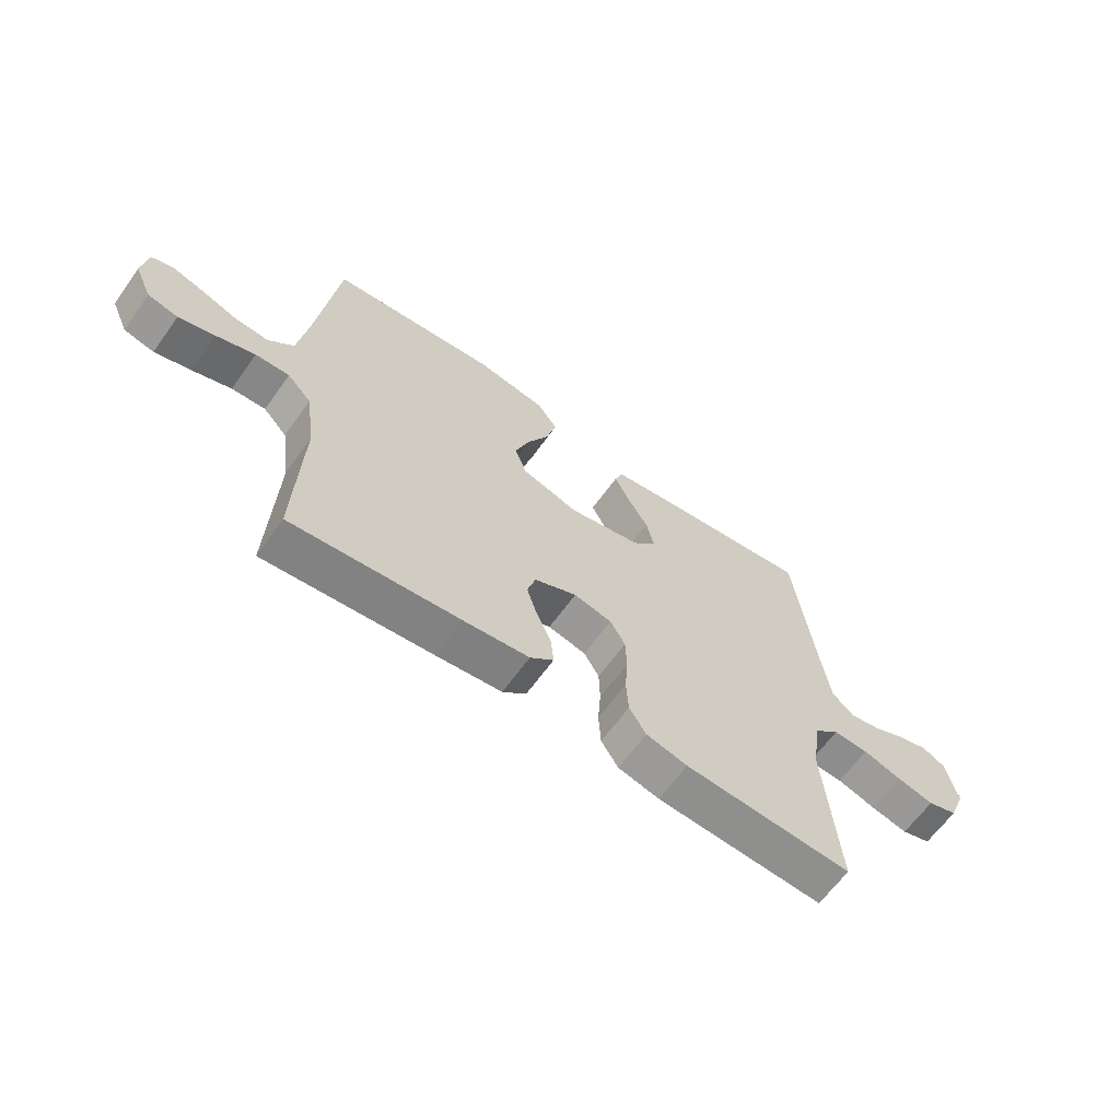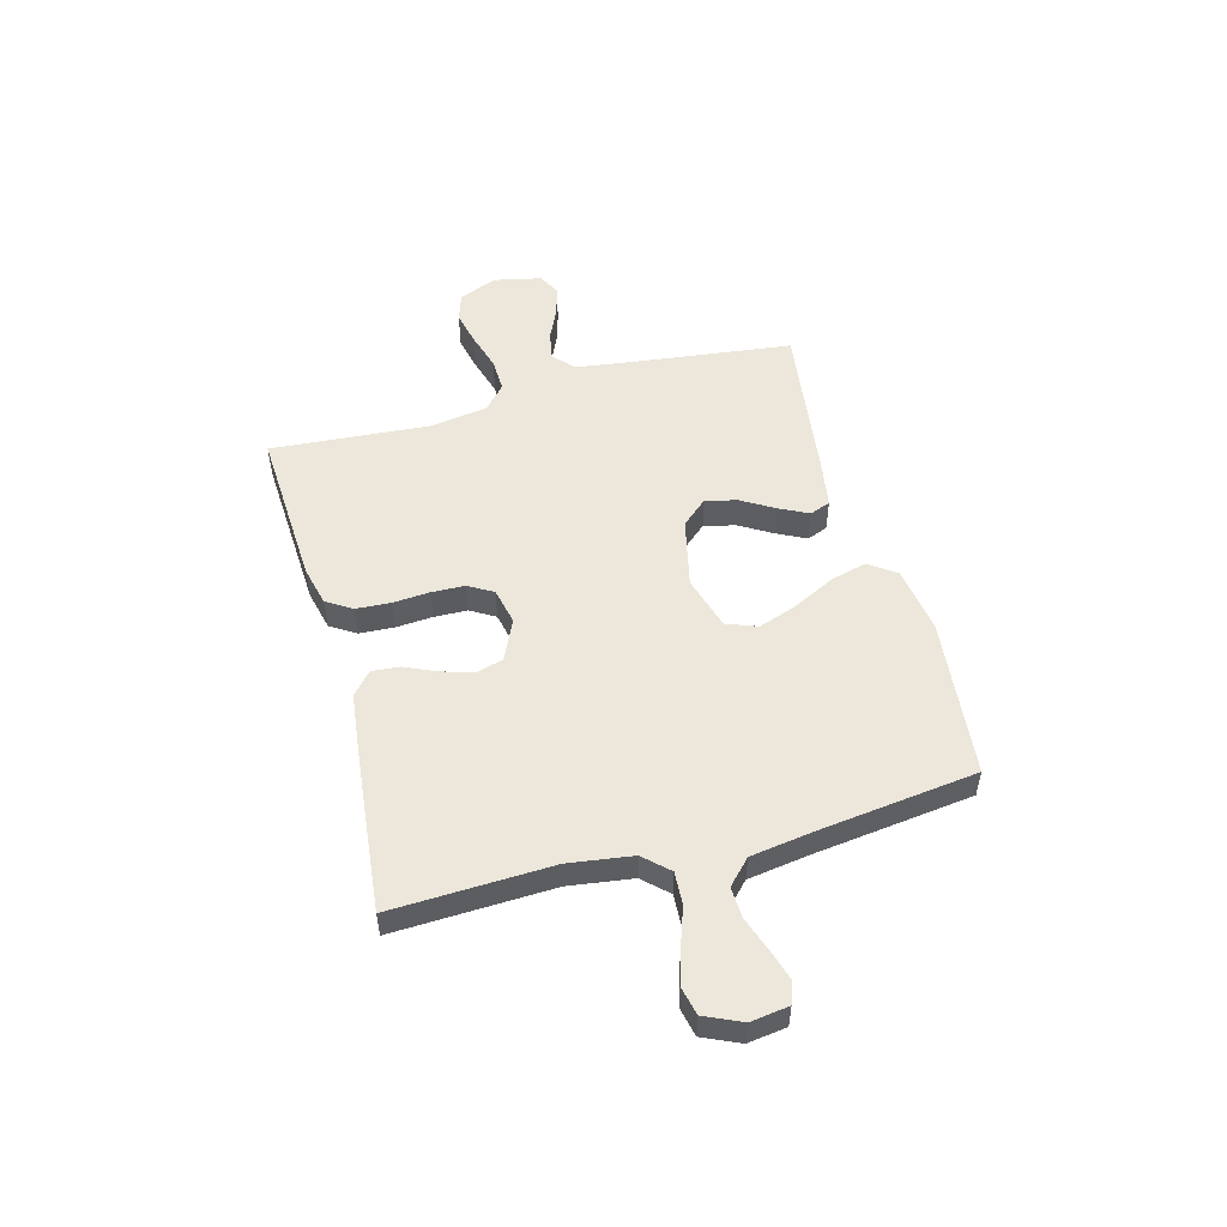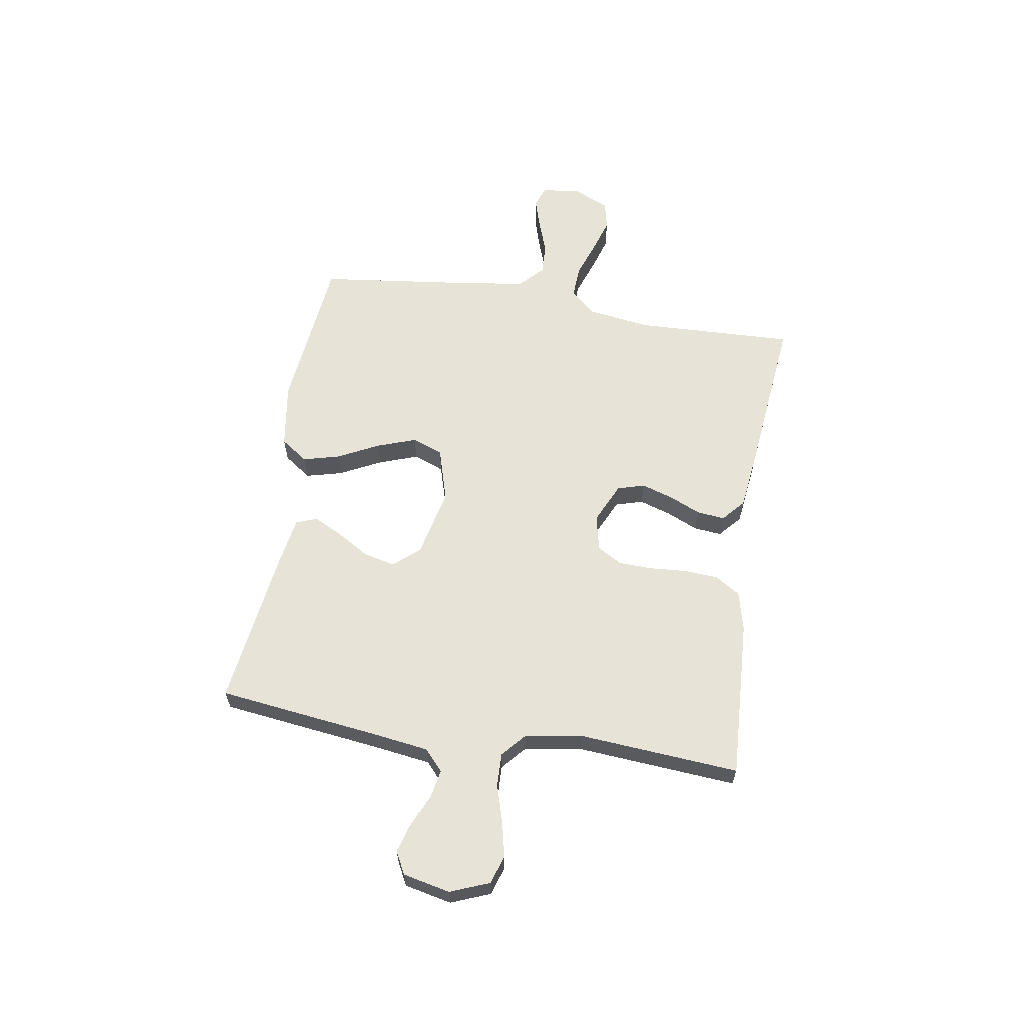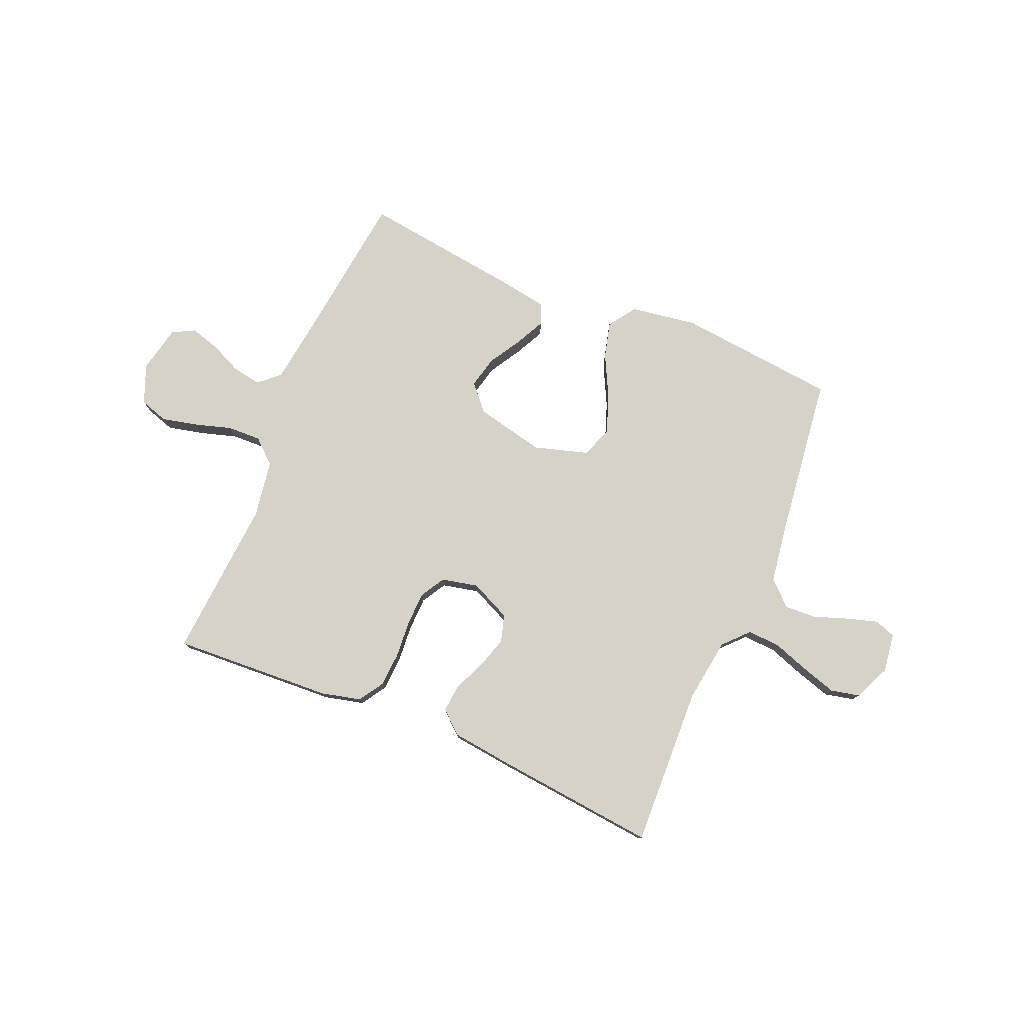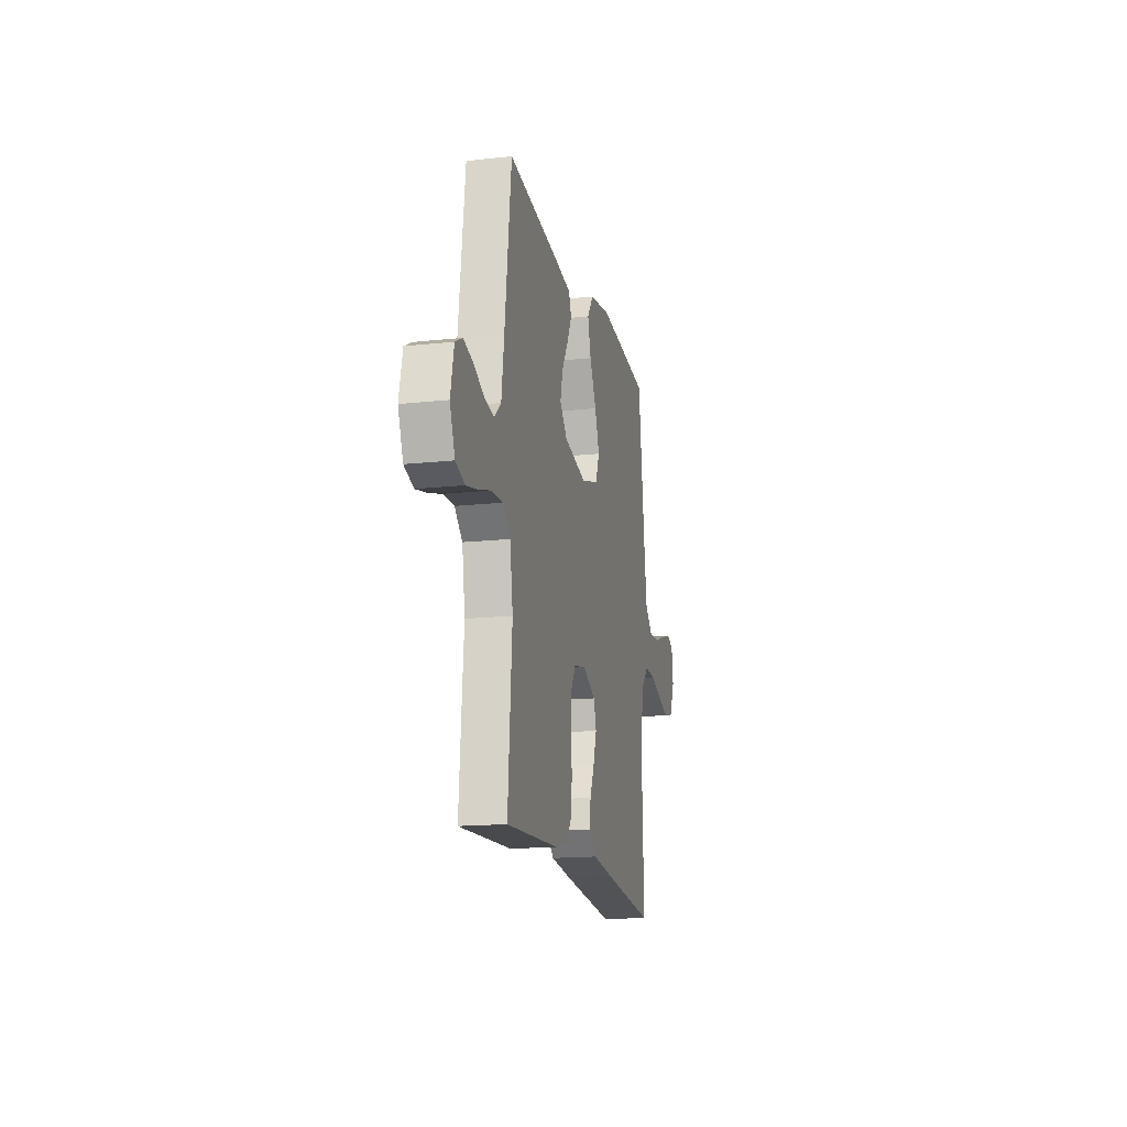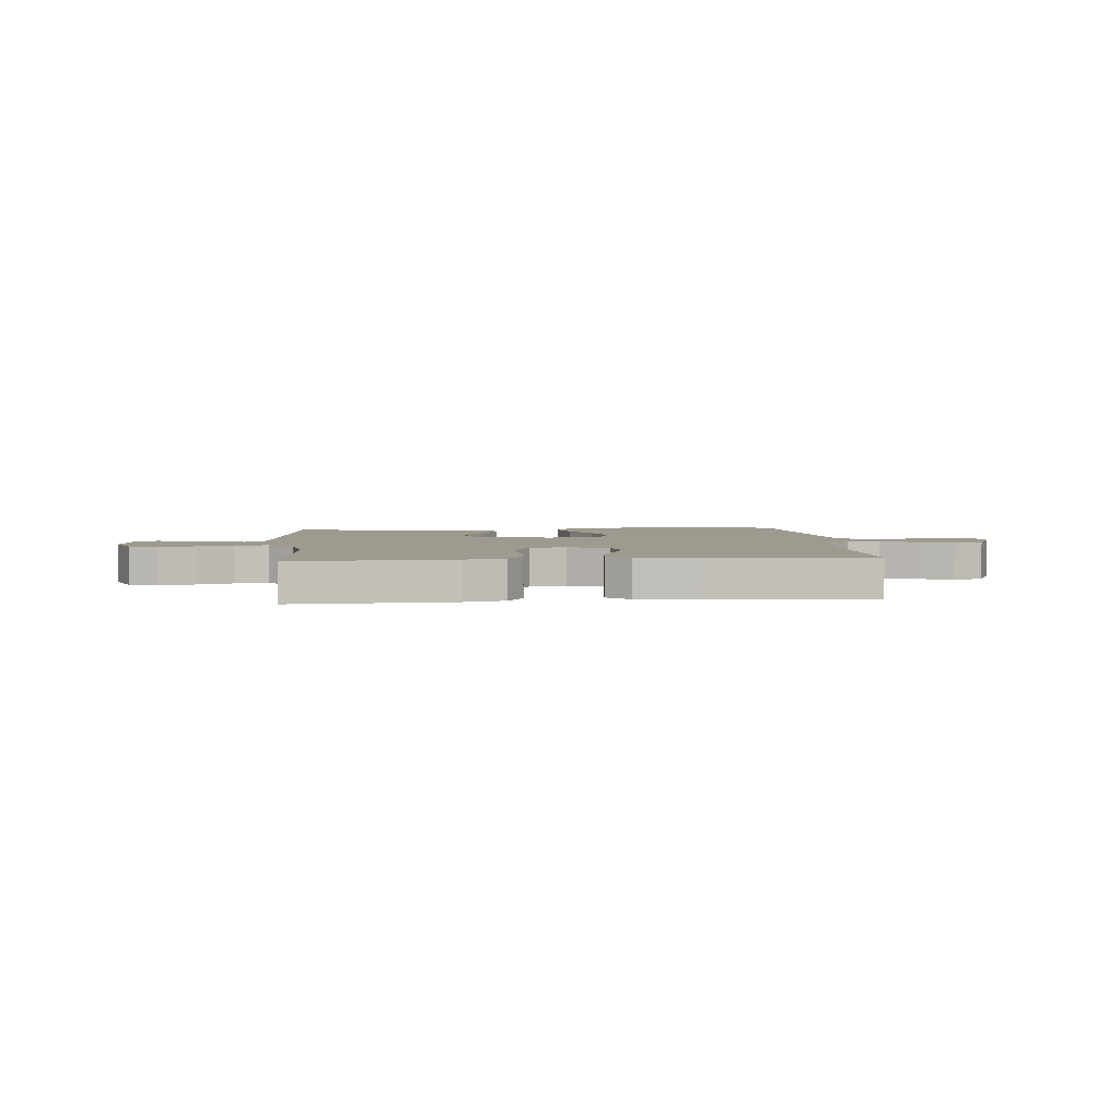
<metadata>
{"format":"obj","ext":"obj","renderer":"f3d","projection":"perspective","resolution":1024,"background":"white","views":[{"elev":-63.8,"azim":-35.6,"up":"+Z"},{"elev":52.4,"azim":-105.2,"up":"+Y"},{"elev":61.6,"azim":99.2,"up":"+Y"},{"elev":78.0,"azim":-157.2,"up":"+Y"},{"elev":-16.2,"azim":102.7,"up":"+Z"},{"elev":3.8,"azim":174.9,"up":"+Y"}]}
</metadata>
<code>
v -0.5 0.07 0.5
v -0.2 0.07 0.531
v -0.076 0.07 0.512
v -0.04 0.07 0.461
v -0.058 0.07 0.392
v -0.097 0.07 0.315
v -0.123 0.07 0.242
v -0.101 0.07 0.184
v 0 0.07 0.154
v 0.13 0.07 0.183
v 0.172 0.07 0.231
v 0.158 0.07 0.29
v 0.121 0.07 0.352
v 0.094 0.07 0.406
v 0.109 0.07 0.445
v 0.2 0.07 0.46
v 0.5 0.07 0.5
v 0.537 0.07 0.2
v 0.552 0.07 0.092
v 0.591 0.07 0.057
v 0.645 0.07 0.067
v 0.704 0.07 0.094
v 0.759 0.07 0.11
v 0.801 0.07 0.088
v 0.82 0.07 0
v 0.791 0.07 -0.073
v 0.738 0.07 -0.09
v 0.672 0.07 -0.075
v 0.602 0.07 -0.054
v 0.539 0.07 -0.052
v 0.494 0.07 -0.092
v 0.477 0.07 -0.2
v 0.5 0.07 -0.5
v 0.2 0.07 -0.484
v 0.126 0.07 -0.466
v 0.096 0.07 -0.419
v 0.092 0.07 -0.354
v 0.097 0.07 -0.285
v 0.095 0.07 -0.222
v 0.068 0.07 -0.176
v 0 0.07 -0.161
v -0.076 0.07 -0.196
v -0.091 0.07 -0.247
v -0.072 0.07 -0.307
v -0.046 0.07 -0.366
v -0.041 0.07 -0.418
v -0.083 0.07 -0.455
v -0.2 0.07 -0.469
v -0.5 0.07 -0.5
v -0.489 0.07 -0.2
v -0.506 0.07 -0.08
v -0.549 0.07 -0.034
v -0.61 0.07 -0.037
v -0.679 0.07 -0.061
v -0.744 0.07 -0.081
v -0.798 0.07 -0.069
v -0.829 0.07 0
v -0.819 0.07 0.072
v -0.78 0.07 0.086
v -0.723 0.07 0.069
v -0.658 0.07 0.046
v -0.599 0.07 0.043
v -0.554 0.07 0.086
v -0.537 0.07 0.2
v -0.5 0 0.5
v -0.2 0 0.531
v -0.076 0 0.512
v -0.04 0 0.461
v -0.058 0 0.392
v -0.097 0 0.315
v -0.123 0 0.242
v -0.101 0 0.184
v 0 0 0.154
v 0.13 0 0.183
v 0.172 0 0.231
v 0.158 0 0.29
v 0.121 0 0.352
v 0.094 0 0.406
v 0.109 0 0.445
v 0.2 0 0.46
v 0.5 0 0.5
v 0.537 0 0.2
v 0.552 0 0.092
v 0.591 0 0.057
v 0.645 0 0.067
v 0.704 0 0.094
v 0.759 0 0.11
v 0.801 0 0.088
v 0.82 0 0
v 0.791 0 -0.073
v 0.738 0 -0.09
v 0.672 0 -0.075
v 0.602 0 -0.054
v 0.539 0 -0.052
v 0.494 0 -0.092
v 0.477 0 -0.2
v 0.5 0 -0.5
v 0.2 0 -0.484
v 0.126 0 -0.466
v 0.096 0 -0.419
v 0.092 0 -0.354
v 0.097 0 -0.285
v 0.095 0 -0.222
v 0.068 0 -0.176
v 0 0 -0.161
v -0.076 0 -0.196
v -0.091 0 -0.247
v -0.072 0 -0.307
v -0.046 0 -0.366
v -0.041 0 -0.418
v -0.083 0 -0.455
v -0.2 0 -0.469
v -0.5 0 -0.5
v -0.489 0 -0.2
v -0.506 0 -0.08
v -0.549 0 -0.034
v -0.61 0 -0.037
v -0.679 0 -0.061
v -0.744 0 -0.081
v -0.798 0 -0.069
v -0.829 0 0
v -0.819 0 0.072
v -0.78 0 0.086
v -0.723 0 0.069
v -0.658 0 0.046
v -0.599 0 0.043
v -0.554 0 0.086
v -0.537 0 0.2
f 58 59 60 61
f 56 57 58 61
f 56 61 62
f 53 54 55 56
f 53 56 62
f 52 53 62 63
f 47 48 49 50
f 47 50 51
f 44 45 46 47
f 43 44 47 51
f 42 43 51 52
f 35 36 37 38
f 35 38 39
f 32 33 34 35
f 31 32 35 39
f 30 31 39 40
f 26 27 28 29
f 24 25 26 29
f 24 29 30
f 21 22 23 24
f 20 21 24 30
f 19 20 30 40
f 15 16 17 18
f 12 13 14 15
f 12 15 18 19
f 3 4 5 6
f 3 6 7
f 64 1 2 3
f 64 3 7
f 63 64 7 8
f 41 42 52 63
f 41 63 8 9
f 40 41 9 10
f 19 40 10 11
f 11 12 19
f 125 124 123 122
f 125 122 121 120
f 126 125 120
f 120 119 118 117
f 126 120 117
f 127 126 117 116
f 114 113 112 111
f 115 114 111
f 111 110 109 108
f 115 111 108 107
f 116 115 107 106
f 102 101 100 99
f 103 102 99
f 99 98 97 96
f 103 99 96 95
f 104 103 95 94
f 93 92 91 90
f 93 90 89 88
f 94 93 88
f 88 87 86 85
f 94 88 85 84
f 104 94 84 83
f 82 81 80 79
f 79 78 77 76
f 83 82 79 76
f 70 69 68 67
f 71 70 67
f 67 66 65 128
f 71 67 128
f 72 71 128 127
f 127 116 106 105
f 73 72 127 105
f 74 73 105 104
f 75 74 104 83
f 83 76 75
f 1 65 66 2
f 2 66 67 3
f 3 67 68 4
f 4 68 69 5
f 5 69 70 6
f 6 70 71 7
f 7 71 72 8
f 8 72 73 9
f 9 73 74 10
f 10 74 75 11
f 11 75 76 12
f 12 76 77 13
f 13 77 78 14
f 14 78 79 15
f 15 79 80 16
f 16 80 81 17
f 17 81 82 18
f 18 82 83 19
f 19 83 84 20
f 20 84 85 21
f 21 85 86 22
f 22 86 87 23
f 23 87 88 24
f 24 88 89 25
f 25 89 90 26
f 26 90 91 27
f 27 91 92 28
f 28 92 93 29
f 29 93 94 30
f 30 94 95 31
f 31 95 96 32
f 32 96 97 33
f 33 97 98 34
f 34 98 99 35
f 35 99 100 36
f 36 100 101 37
f 37 101 102 38
f 38 102 103 39
f 39 103 104 40
f 40 104 105 41
f 41 105 106 42
f 42 106 107 43
f 43 107 108 44
f 44 108 109 45
f 45 109 110 46
f 46 110 111 47
f 47 111 112 48
f 48 112 113 49
f 49 113 114 50
f 50 114 115 51
f 51 115 116 52
f 52 116 117 53
f 53 117 118 54
f 54 118 119 55
f 55 119 120 56
f 56 120 121 57
f 57 121 122 58
f 58 122 123 59
f 59 123 124 60
f 60 124 125 61
f 61 125 126 62
f 62 126 127 63
f 63 127 128 64
f 64 128 65 1

</code>
